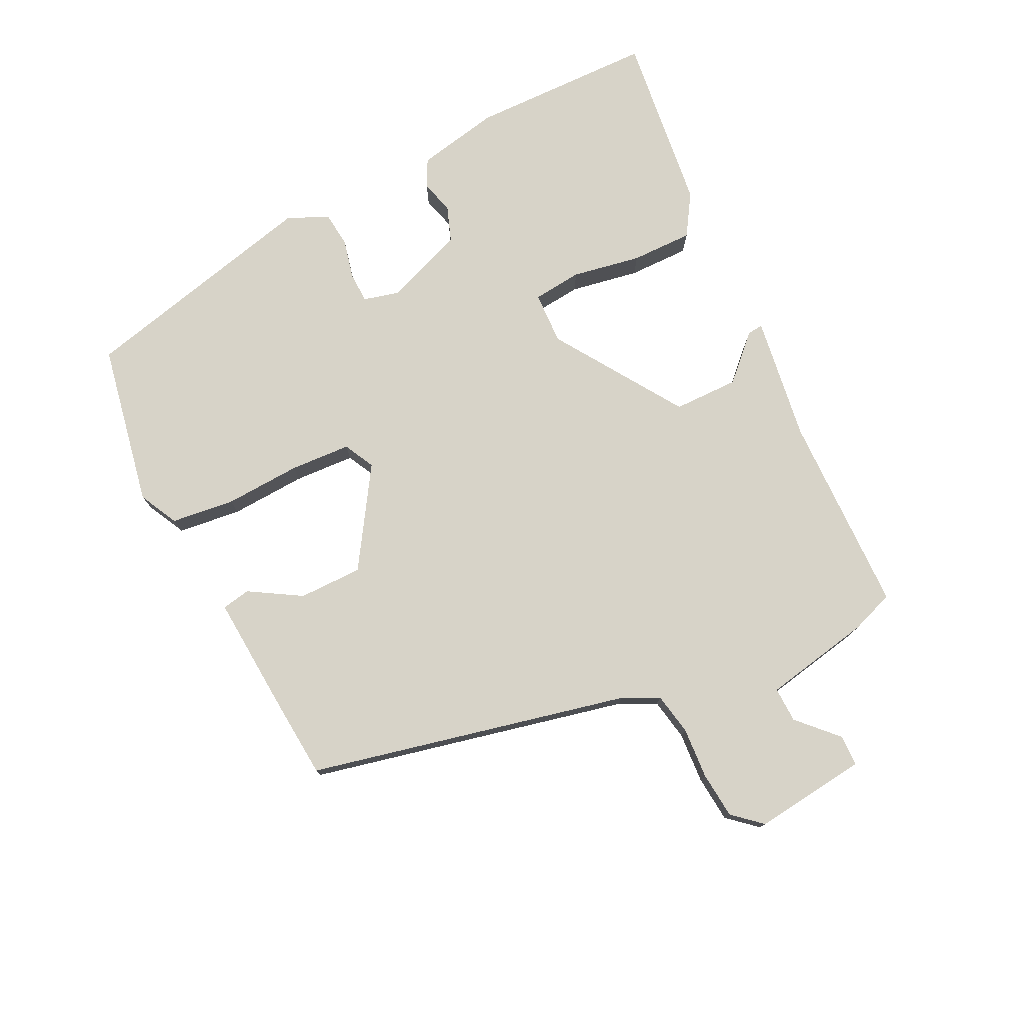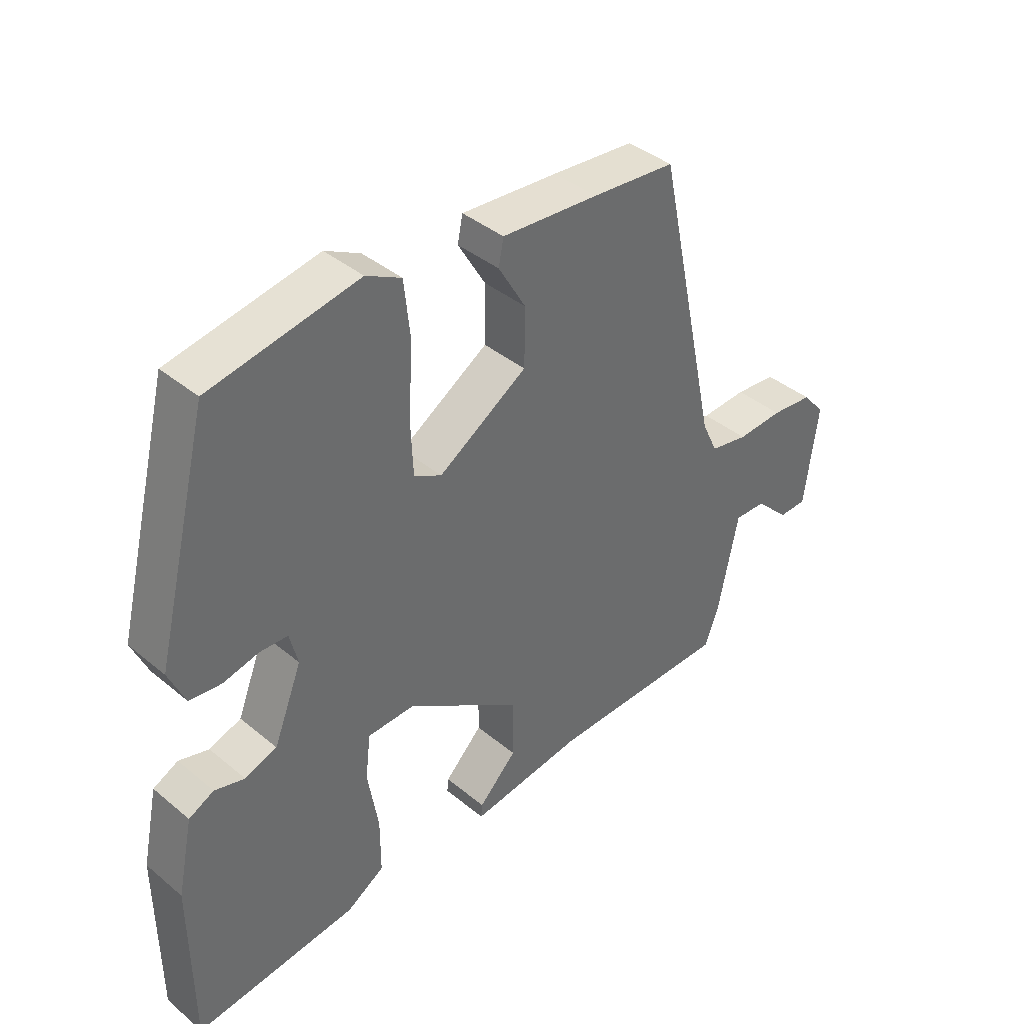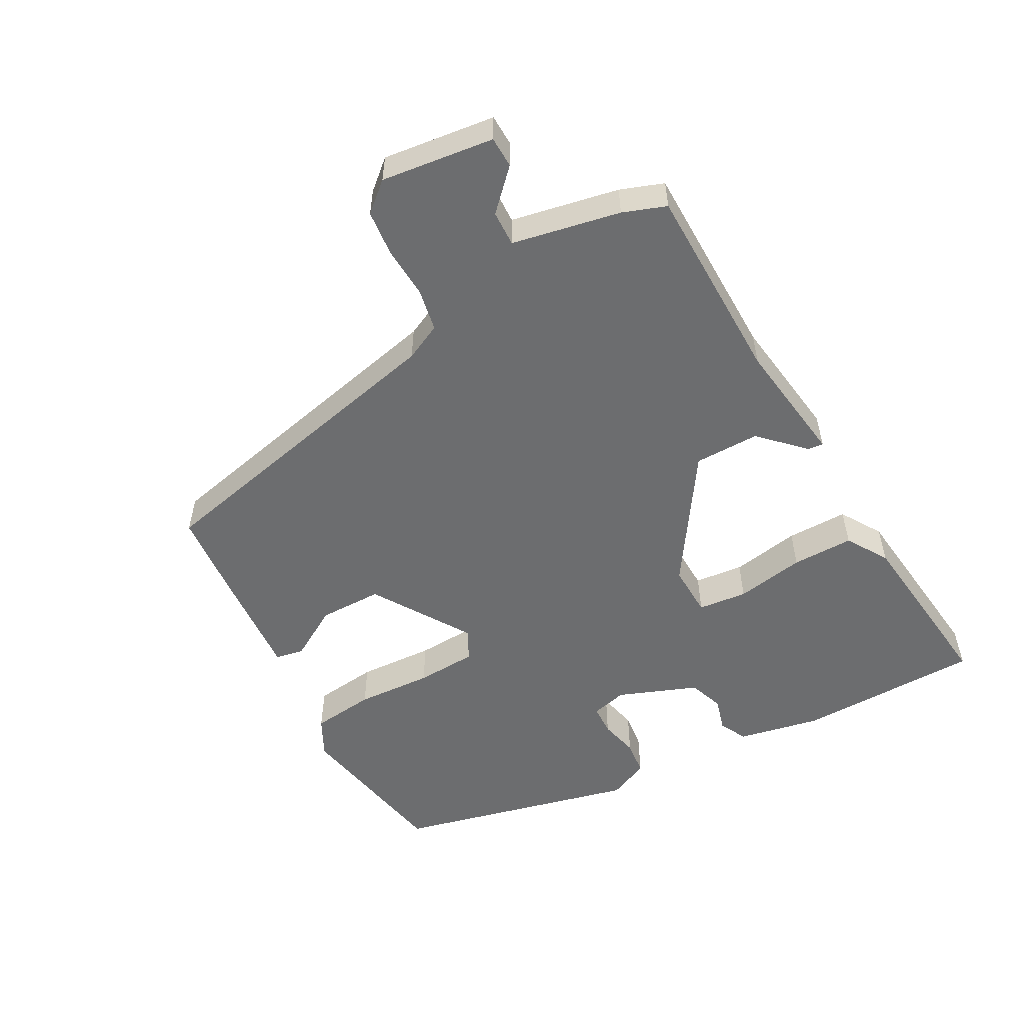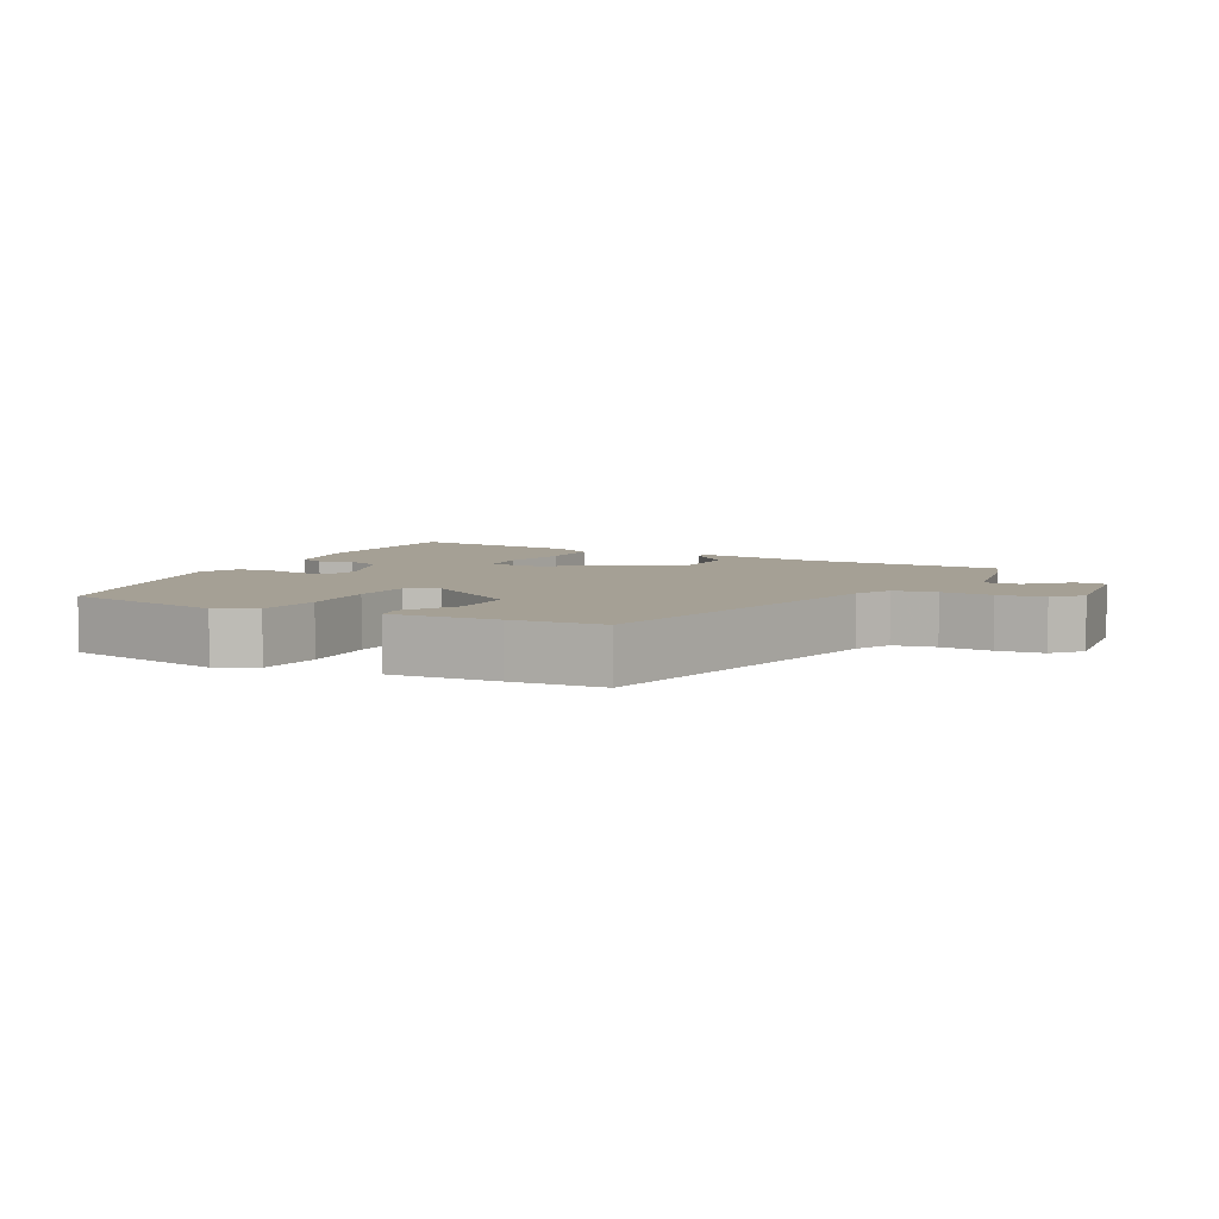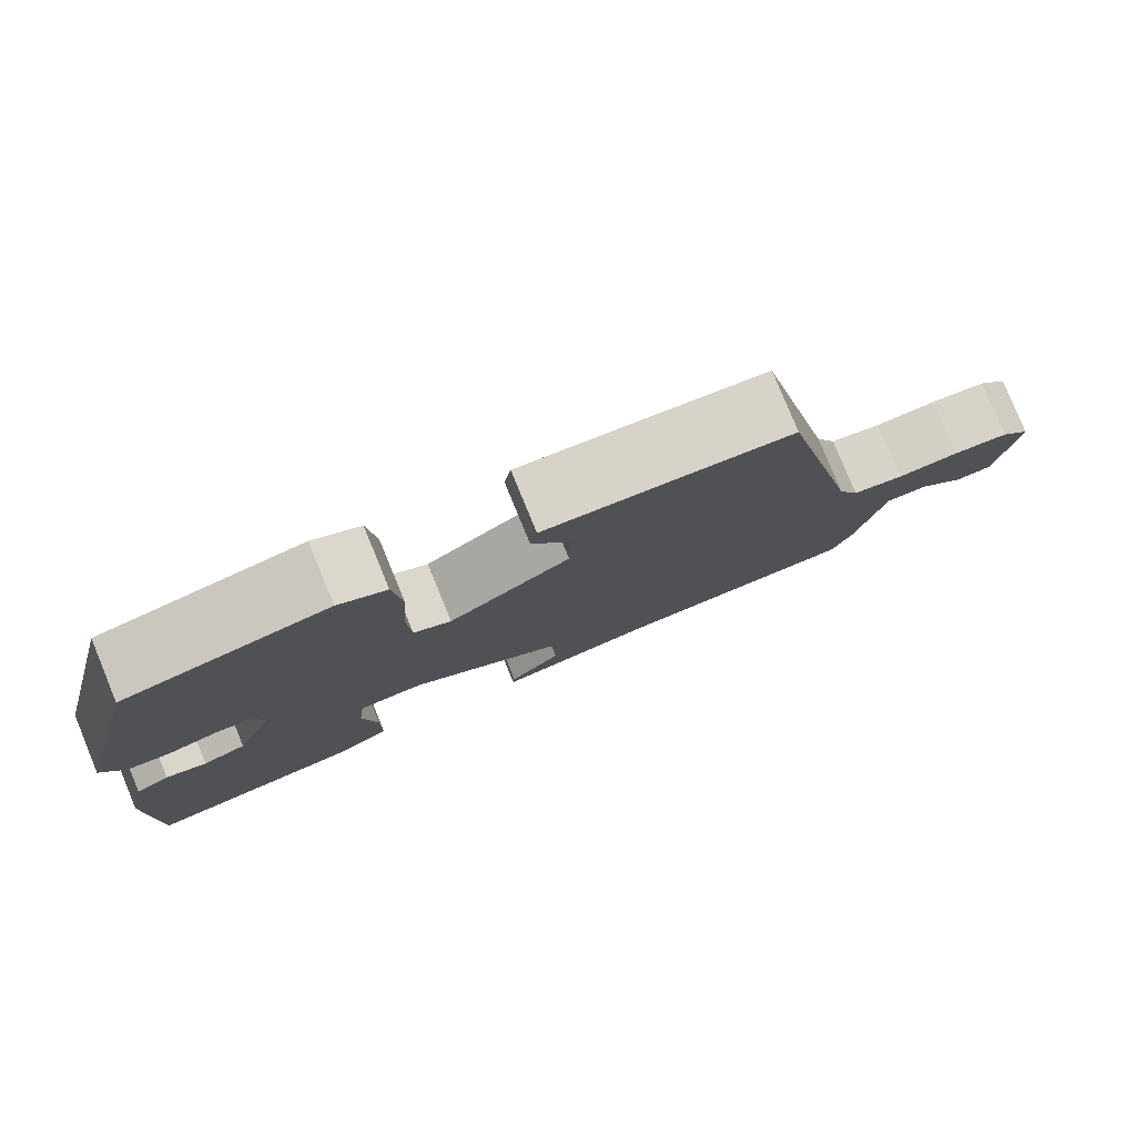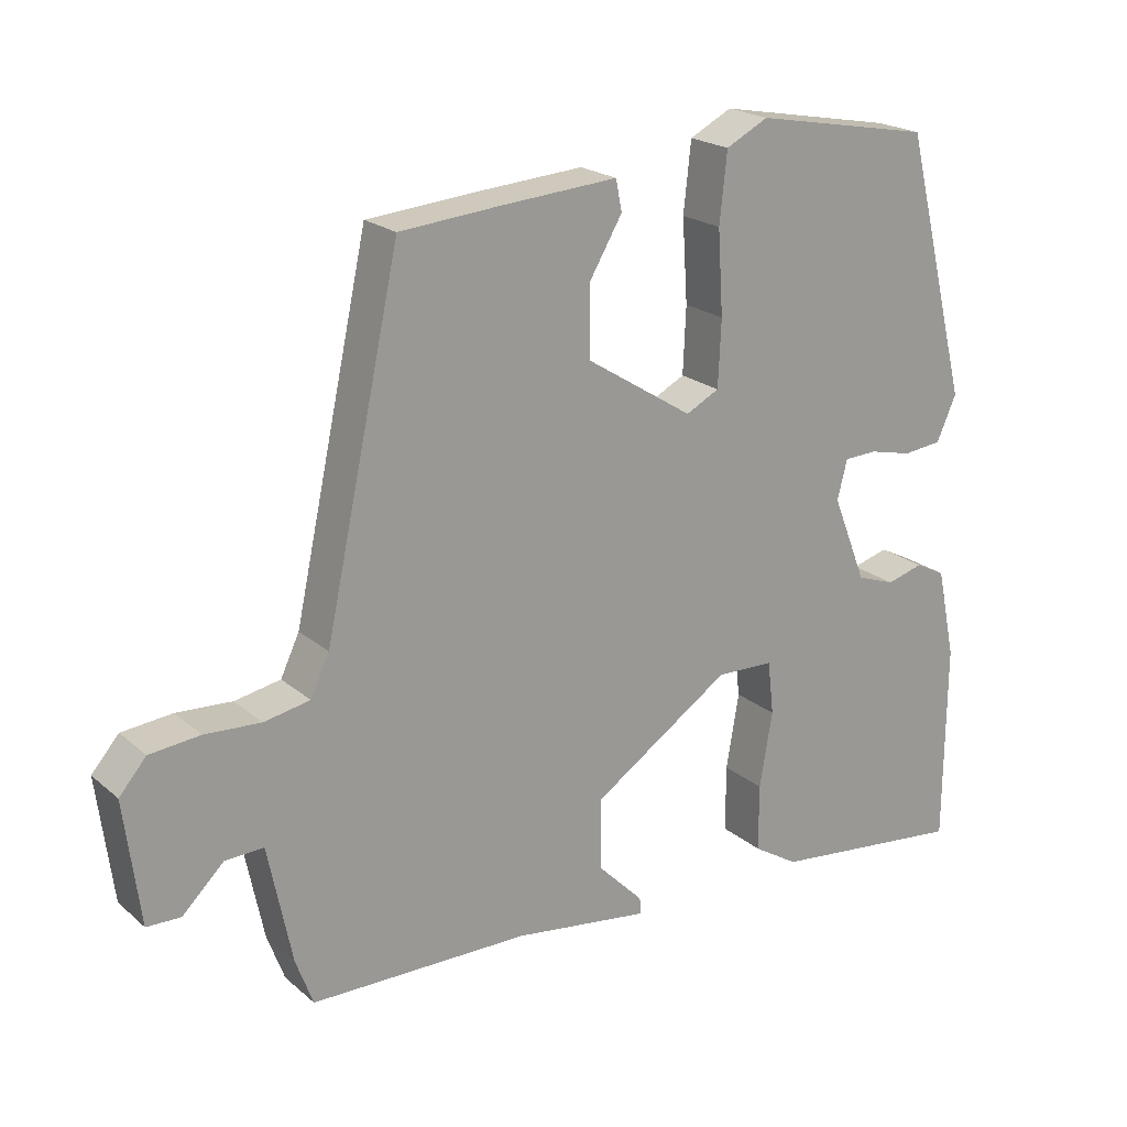
<metadata>
{"format":"obj","ext":"obj","renderer":"f3d","projection":"perspective","resolution":1024,"background":"white","views":[{"elev":77.1,"azim":64.4,"up":"+Y"},{"elev":39.6,"azim":-44.3,"up":"+Z"},{"elev":-53.9,"azim":119.1,"up":"+Y"},{"elev":5.9,"azim":28.1,"up":"+Y"},{"elev":79.5,"azim":-22.4,"up":"+Z"},{"elev":20.7,"azim":145.8,"up":"+Z"}]}
</metadata>
<code>
v 0.502 0.07 -0.448
v 0.212 0.07 -0.45
v 0.031 0.07 -0.474
v 0.033 0.07 -0.452
v 0.094 0.07 -0.391
v 0.094 0.07 -0.297
v -0.089 0.07 -0.174
v -0.165 0.07 -0.176
v -0.173 0.07 -0.247
v -0.156 0.07 -0.347
v -0.156 0.07 -0.436
v -0.216 0.07 -0.473
v -0.475 0.07 -0.501
v -0.477 0.07 -0.235
v -0.452 0.07 -0.116
v -0.412 0.07 -0.096
v -0.364 0.07 -0.11
v -0.313 0.07 -0.092
v -0.268 0.07 0.022
v -0.281 0.07 0.074
v -0.325 0.07 0.076
v -0.382 0.07 0.063
v -0.433 0.07 0.069
v -0.459 0.07 0.128
v -0.372 0.07 0.477
v -0.136 0.07 0.52
v -0.08 0.07 0.491
v -0.07 0.07 0.399
v -0.077 0.07 0.289
v -0.073 0.07 0.201
v -0.029 0.07 0.178
v 0.113 0.07 0.267
v 0.114 0.07 0.359
v 0.07 0.07 0.434
v 0.078 0.07 0.475
v 0.233 0.07 0.463
v 0.366 0.07 0.451
v 0.466 0.07 -0.012
v 0.491 0.07 -0.065
v 0.552 0.07 -0.077
v 0.626 0.07 -0.073
v 0.693 0.07 -0.08
v 0.729 0.07 -0.122
v 0.708 0.07 -0.285
v 0.663 0.07 -0.286
v 0.608 0.07 -0.232
v 0.557 0.07 -0.23
v 0.525 0.07 -0.386
v 0.502 0 -0.448
v 0.212 0 -0.45
v 0.031 0 -0.474
v 0.033 0 -0.452
v 0.094 0 -0.391
v 0.094 0 -0.297
v -0.089 0 -0.174
v -0.165 0 -0.176
v -0.173 0 -0.247
v -0.156 0 -0.347
v -0.156 0 -0.436
v -0.216 0 -0.473
v -0.475 0 -0.501
v -0.477 0 -0.235
v -0.452 0 -0.116
v -0.412 0 -0.096
v -0.364 0 -0.11
v -0.313 0 -0.092
v -0.268 0 0.022
v -0.281 0 0.074
v -0.325 0 0.076
v -0.382 0 0.063
v -0.433 0 0.069
v -0.459 0 0.128
v -0.372 0 0.477
v -0.136 0 0.52
v -0.08 0 0.491
v -0.07 0 0.399
v -0.077 0 0.289
v -0.073 0 0.201
v -0.029 0 0.178
v 0.113 0 0.267
v 0.114 0 0.359
v 0.07 0 0.434
v 0.078 0 0.475
v 0.233 0 0.463
v 0.366 0 0.451
v 0.466 0 -0.012
v 0.491 0 -0.065
v 0.552 0 -0.077
v 0.626 0 -0.073
v 0.693 0 -0.08
v 0.729 0 -0.122
v 0.708 0 -0.285
v 0.663 0 -0.286
v 0.608 0 -0.232
v 0.557 0 -0.23
v 0.525 0 -0.386
f 47 48 1 2
f 44 45 46
f 43 44 46
f 42 43 46
f 41 42 46
f 40 41 46
f 39 40 46 47
f 47 2 3
f 39 47 3
f 38 39 3
f 36 37 38
f 35 36 38
f 34 35 38
f 33 34 38
f 32 33 38
f 31 32 38
f 27 28 29
f 26 27 29
f 25 26 29
f 24 25 29
f 23 24 29
f 22 23 29
f 21 22 29
f 20 21 29 30
f 19 20 30 31
f 15 16 17
f 14 15 17
f 13 14 17
f 12 13 17
f 11 12 17
f 10 11 17
f 9 10 17
f 8 9 17 18
f 19 31 38
f 18 19 38
f 8 18 38
f 7 8 38
f 3 4 5
f 38 3 5
f 6 7 38
f 5 6 38
f 50 49 96 95
f 94 93 92
f 94 92 91
f 94 91 90
f 94 90 89
f 94 89 88
f 95 94 88 87
f 51 50 95
f 51 95 87
f 51 87 86
f 86 85 84
f 86 84 83
f 86 83 82
f 86 82 81
f 86 81 80
f 86 80 79
f 77 76 75
f 77 75 74
f 77 74 73
f 77 73 72
f 77 72 71
f 77 71 70
f 77 70 69
f 78 77 69 68
f 79 78 68 67
f 65 64 63
f 65 63 62
f 65 62 61
f 65 61 60
f 65 60 59
f 65 59 58
f 65 58 57
f 66 65 57 56
f 86 79 67
f 86 67 66
f 86 66 56
f 86 56 55
f 53 52 51
f 53 51 86
f 86 55 54
f 86 54 53
f 1 49 50 2
f 2 50 51 3
f 3 51 52 4
f 4 52 53 5
f 5 53 54 6
f 6 54 55 7
f 7 55 56 8
f 8 56 57 9
f 9 57 58 10
f 10 58 59 11
f 11 59 60 12
f 12 60 61 13
f 13 61 62 14
f 14 62 63 15
f 15 63 64 16
f 16 64 65 17
f 17 65 66 18
f 18 66 67 19
f 19 67 68 20
f 20 68 69 21
f 21 69 70 22
f 22 70 71 23
f 23 71 72 24
f 24 72 73 25
f 25 73 74 26
f 26 74 75 27
f 27 75 76 28
f 28 76 77 29
f 29 77 78 30
f 30 78 79 31
f 31 79 80 32
f 32 80 81 33
f 33 81 82 34
f 34 82 83 35
f 35 83 84 36
f 36 84 85 37
f 37 85 86 38
f 38 86 87 39
f 39 87 88 40
f 40 88 89 41
f 41 89 90 42
f 42 90 91 43
f 43 91 92 44
f 44 92 93 45
f 45 93 94 46
f 46 94 95 47
f 47 95 96 48
f 48 96 49 1

</code>
